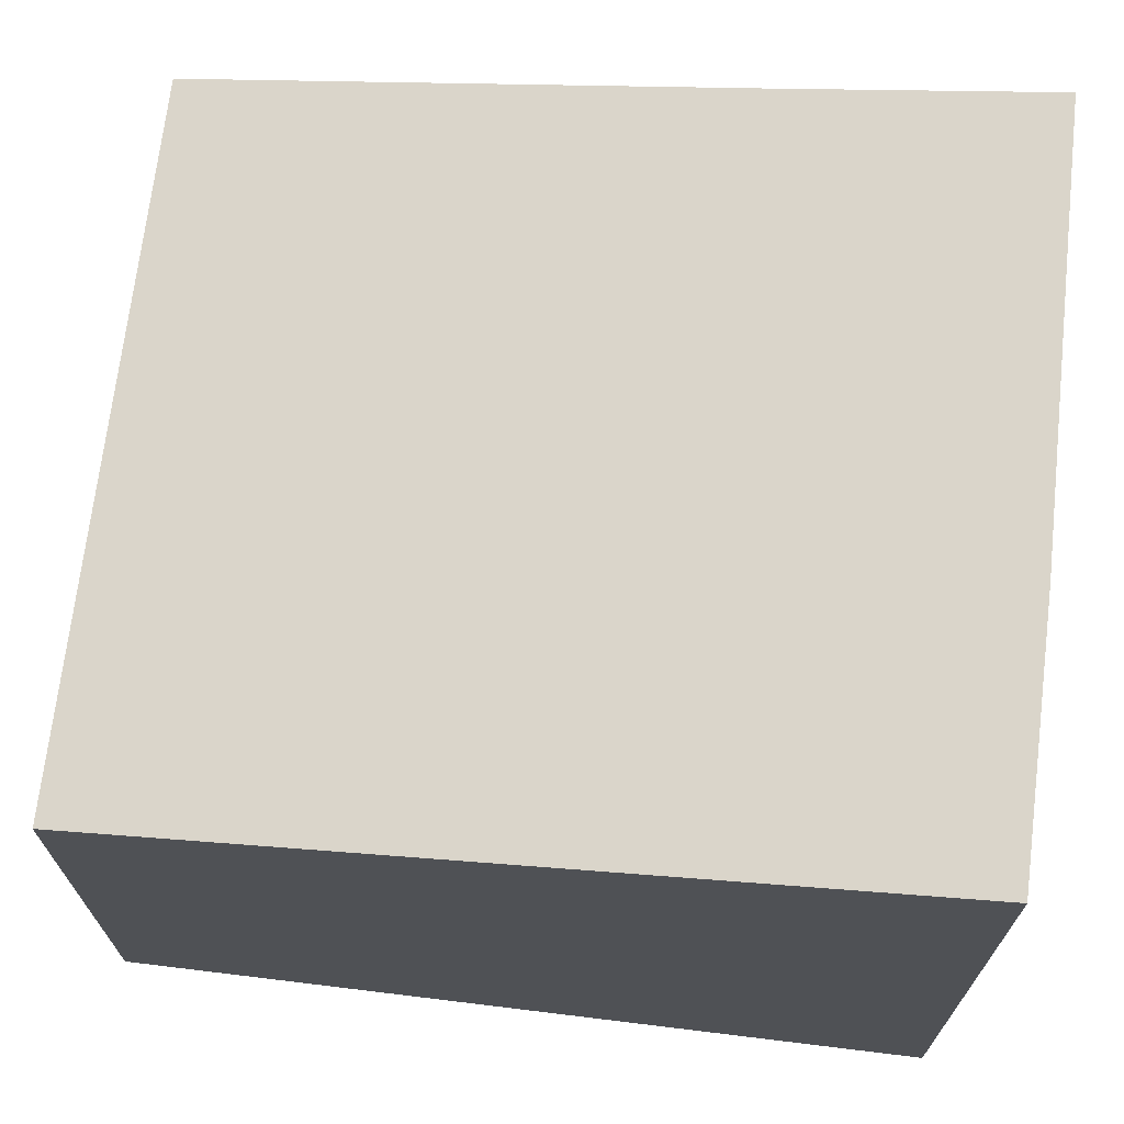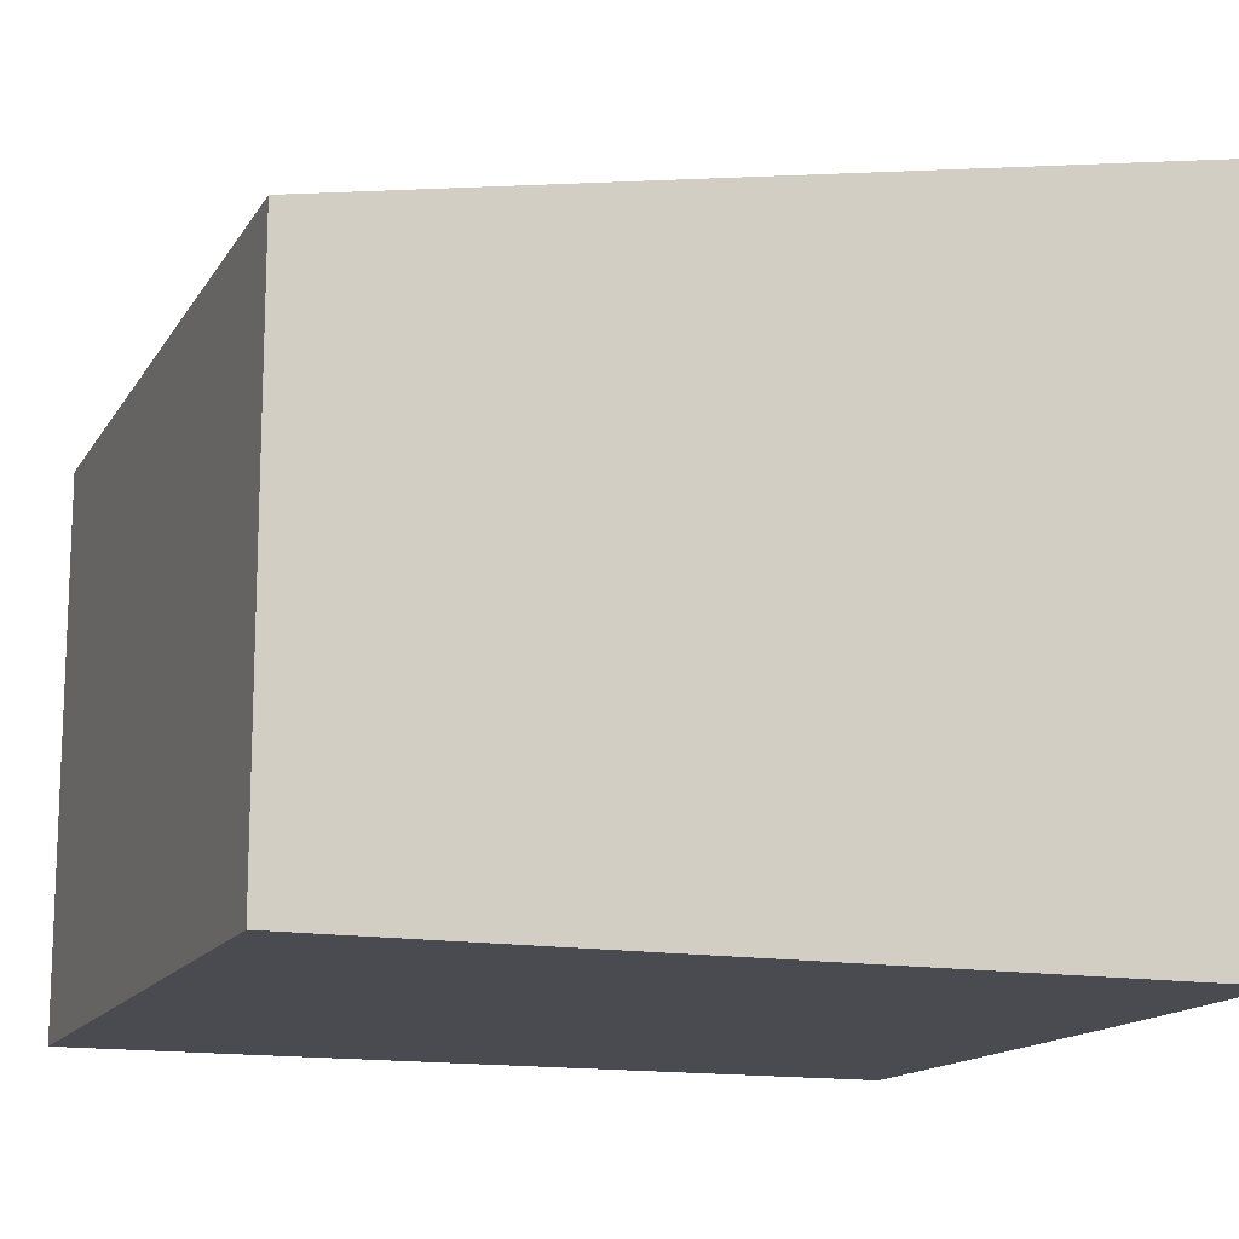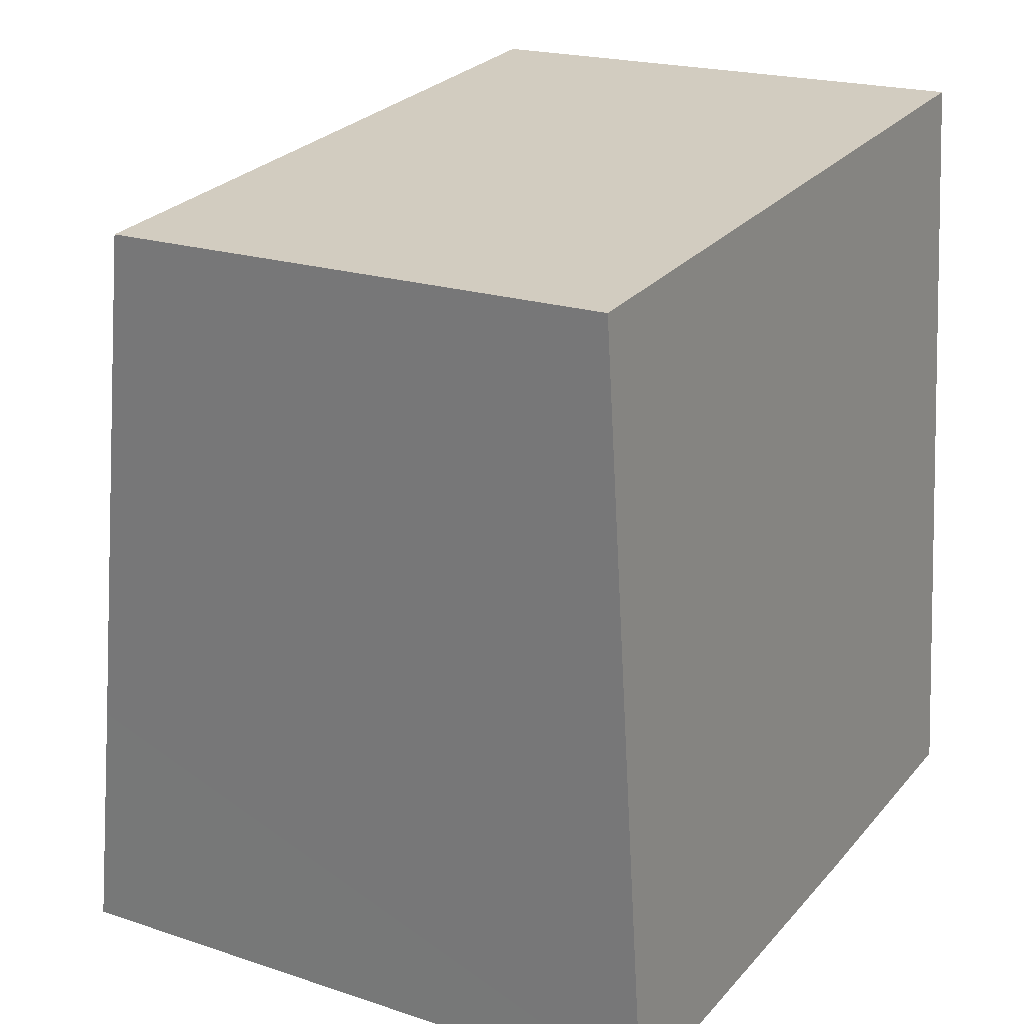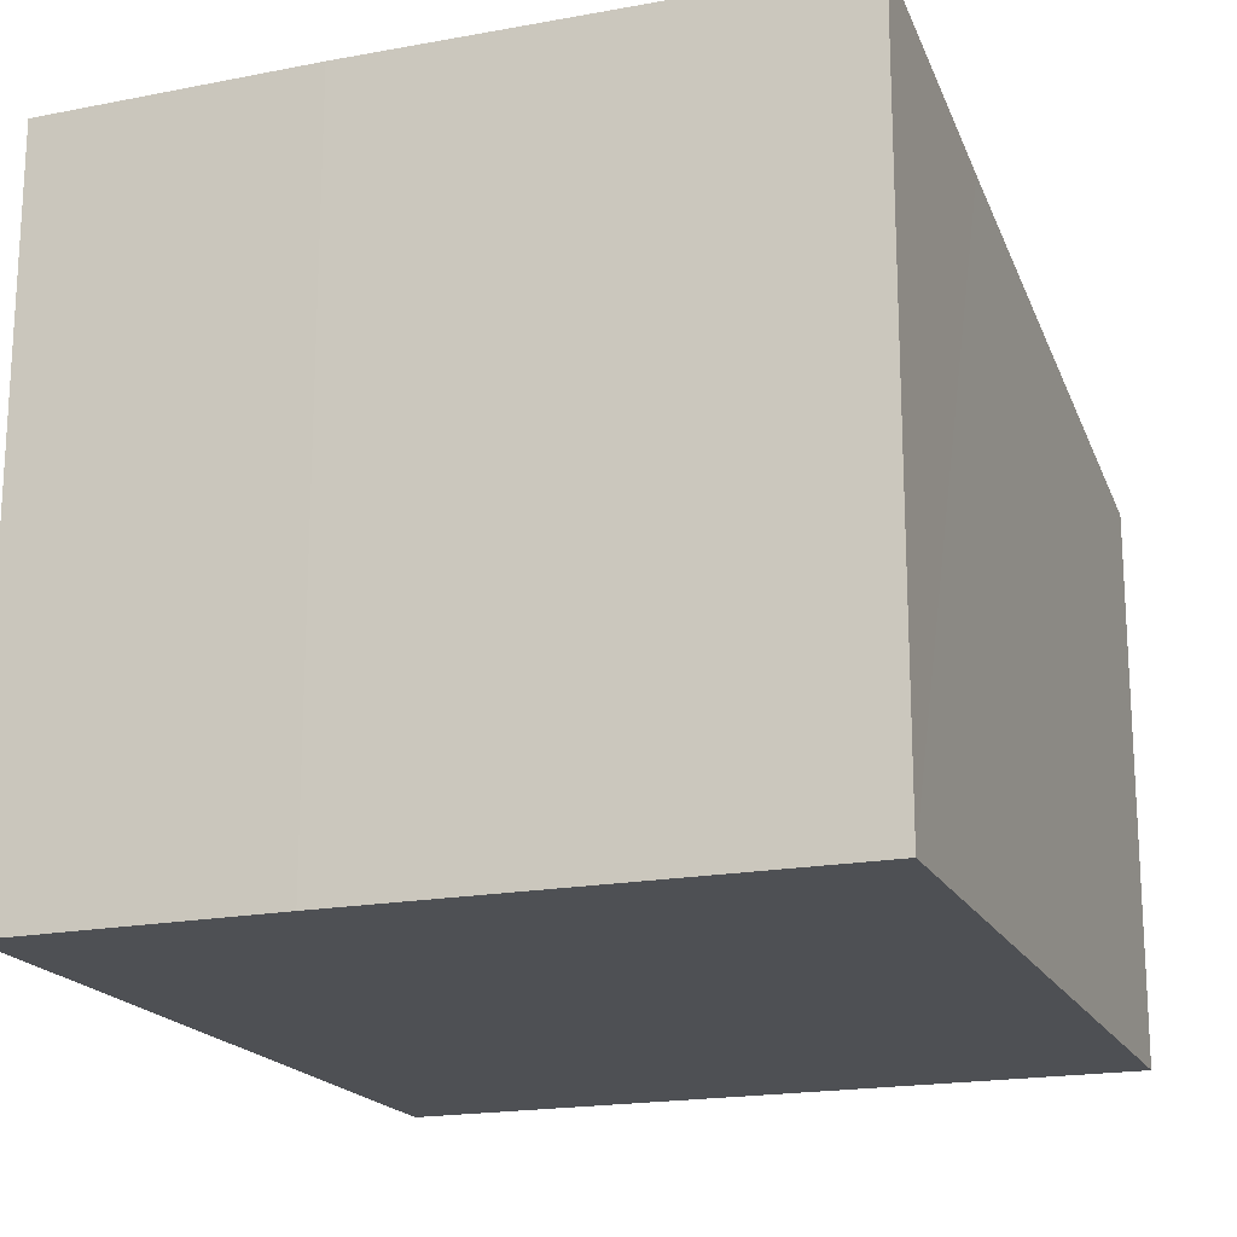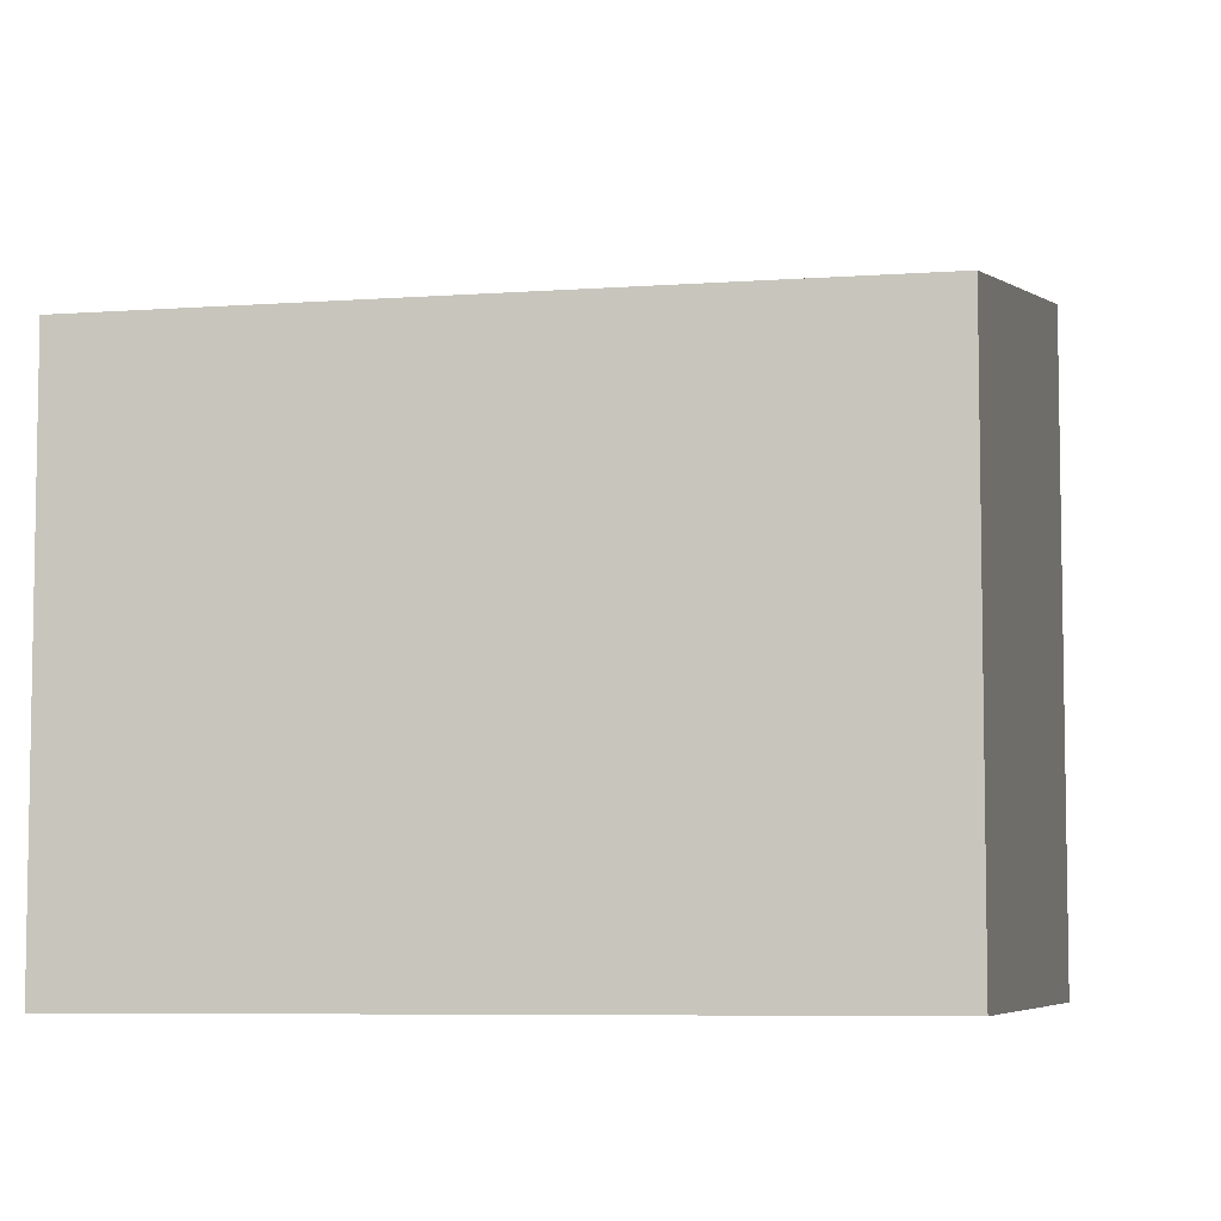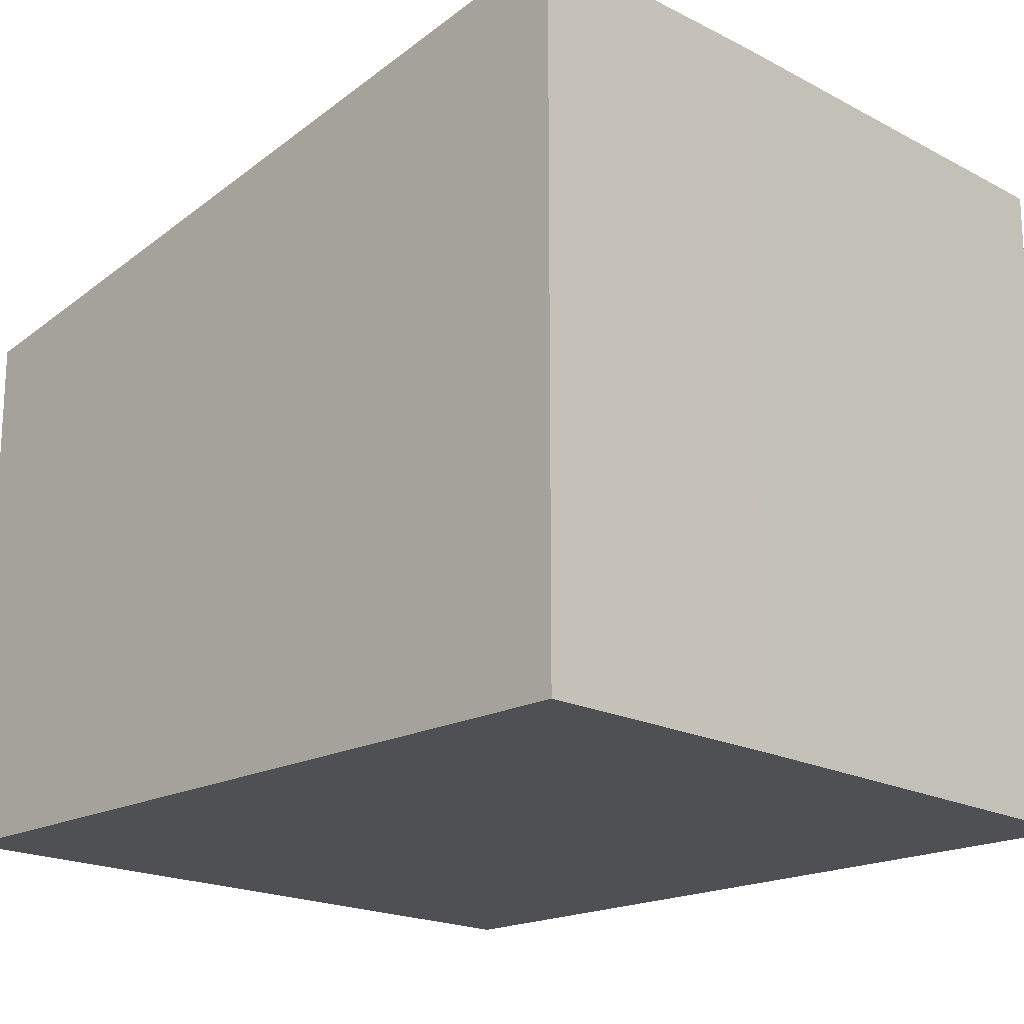
<metadata>
{"format":"obj","ext":"obj","renderer":"f3d","projection":"perspective","resolution":1024,"background":"white","views":[{"elev":70.0,"azim":90.8,"up":"+Y"},{"elev":-14.5,"azim":63.4,"up":"+Y"},{"elev":20.0,"azim":-58.4,"up":"+Z"},{"elev":-18.9,"azim":-165.9,"up":"+Y"},{"elev":-6.6,"azim":6.3,"up":"+Y"},{"elev":-18.8,"azim":129.2,"up":"+Y"}]}
</metadata>
<code>
v  3.327 7.167 0.345
v  0.795 8.504 -7.293
v  0 7.167 4.389e-16
v  1.167 9.154 -10.84
v  7.237 9.165 -10.27
v  9.63 7.167 0.999
v  9.708 7.3 0.272
v  10.8 9.159 -9.867
v  1.167 6.638e-16 -10.84
v  0 0 0
v  0.795 4.466e-16 -7.293
v  9.63 -6.117e-17 0.999
v  3.327 -2.113e-17 0.345
v  10.8 6.042e-16 -9.867
v  9.708 -1.666e-17 0.272
v  7.237 6.288e-16 -10.27
g defaultobject
f 1 2 3
f 2 1 4
f 4 1 5
f 5 1 6
f 5 6 7
f 5 7 8
f 9 2 4
f 2 9 3
f 3 9 10
f 10 9 11
f 10 1 3
f 1 10 6
f 6 10 12
f 12 10 13
f 7 14 8
f 14 7 6
f 14 6 12
f 14 12 15
f 16 4 5
f 4 16 9
f 8 16 5
f 16 8 14
f 11 13 10
f 13 11 9
f 13 9 12
f 12 9 16
f 12 16 15
f 15 16 14

</code>
